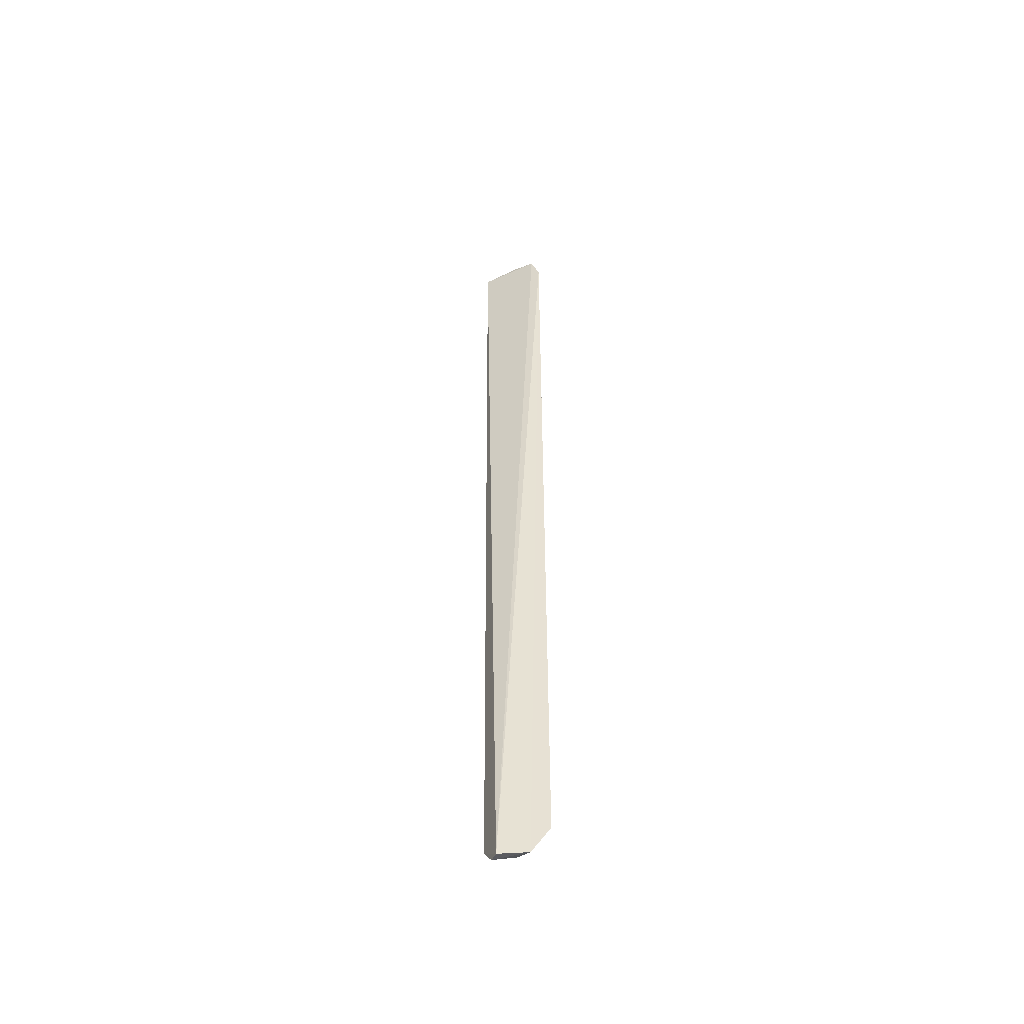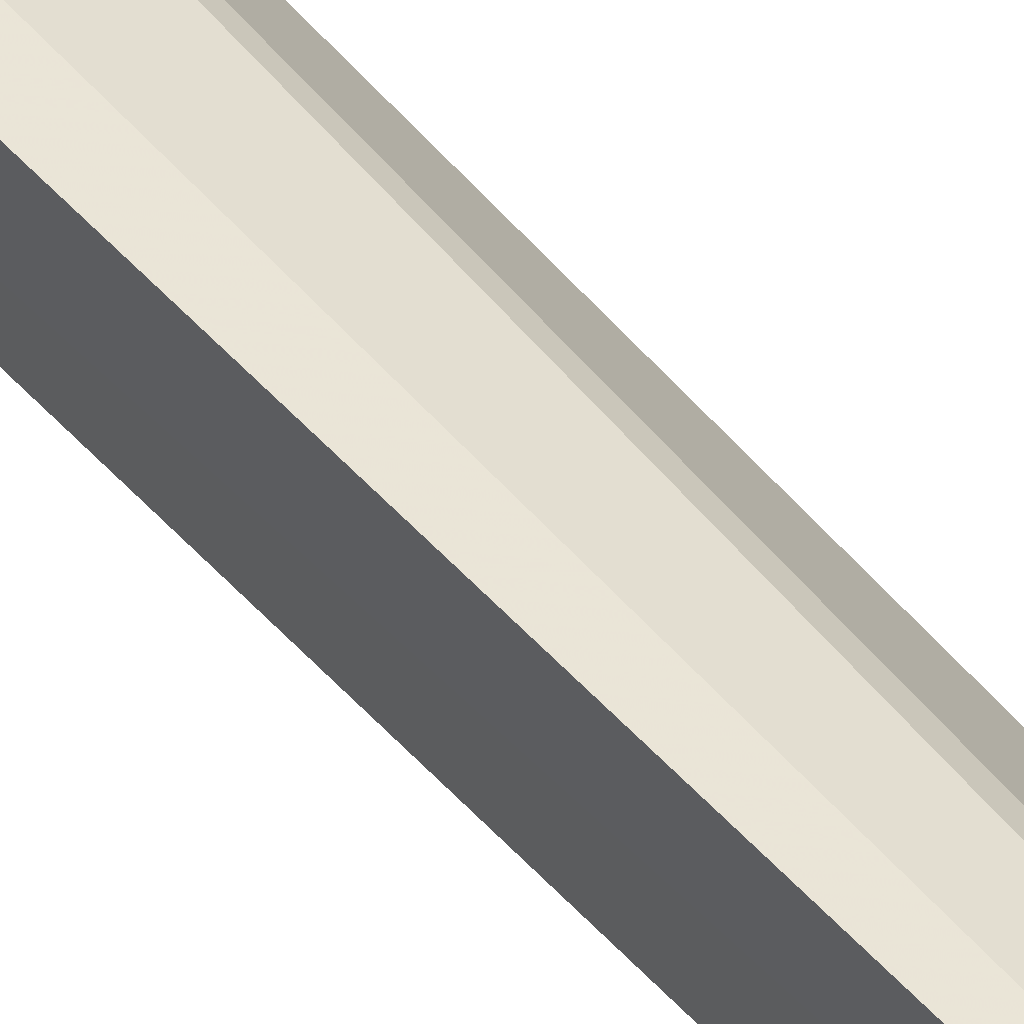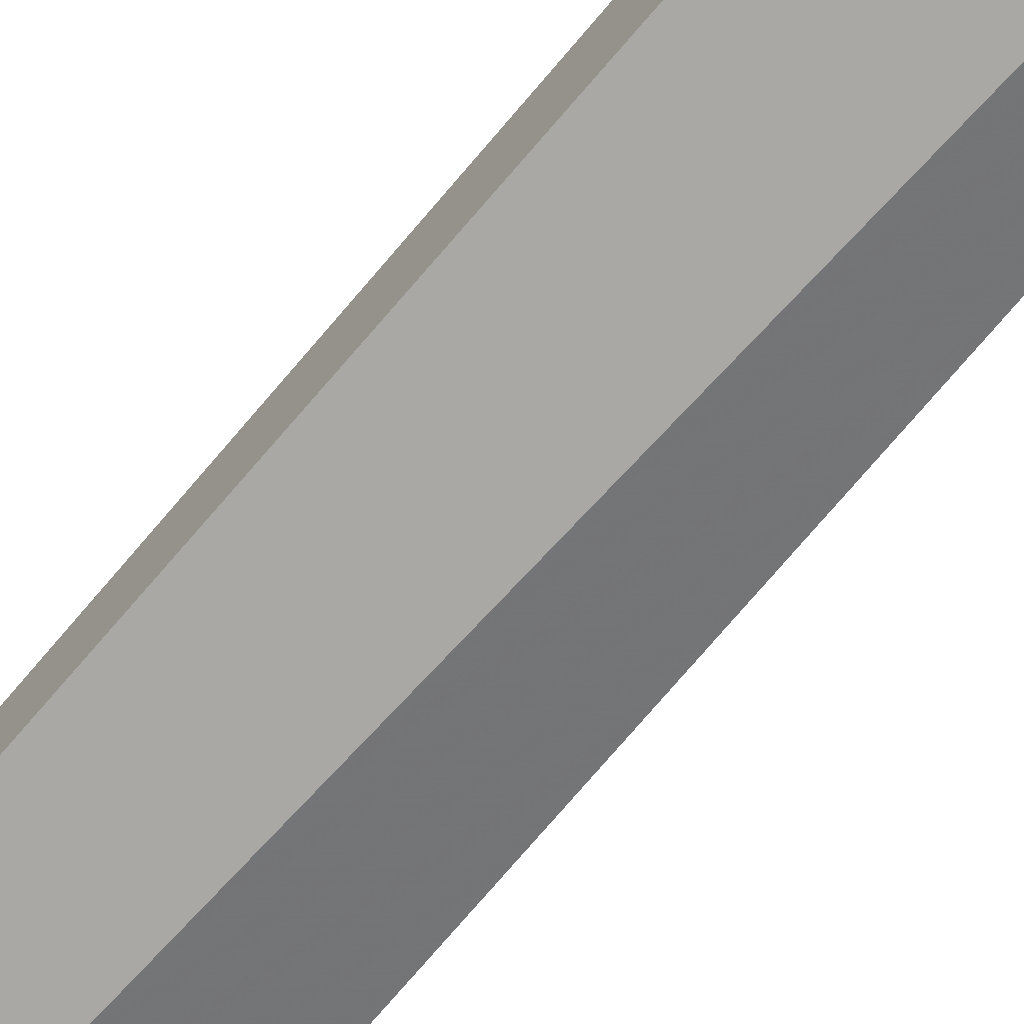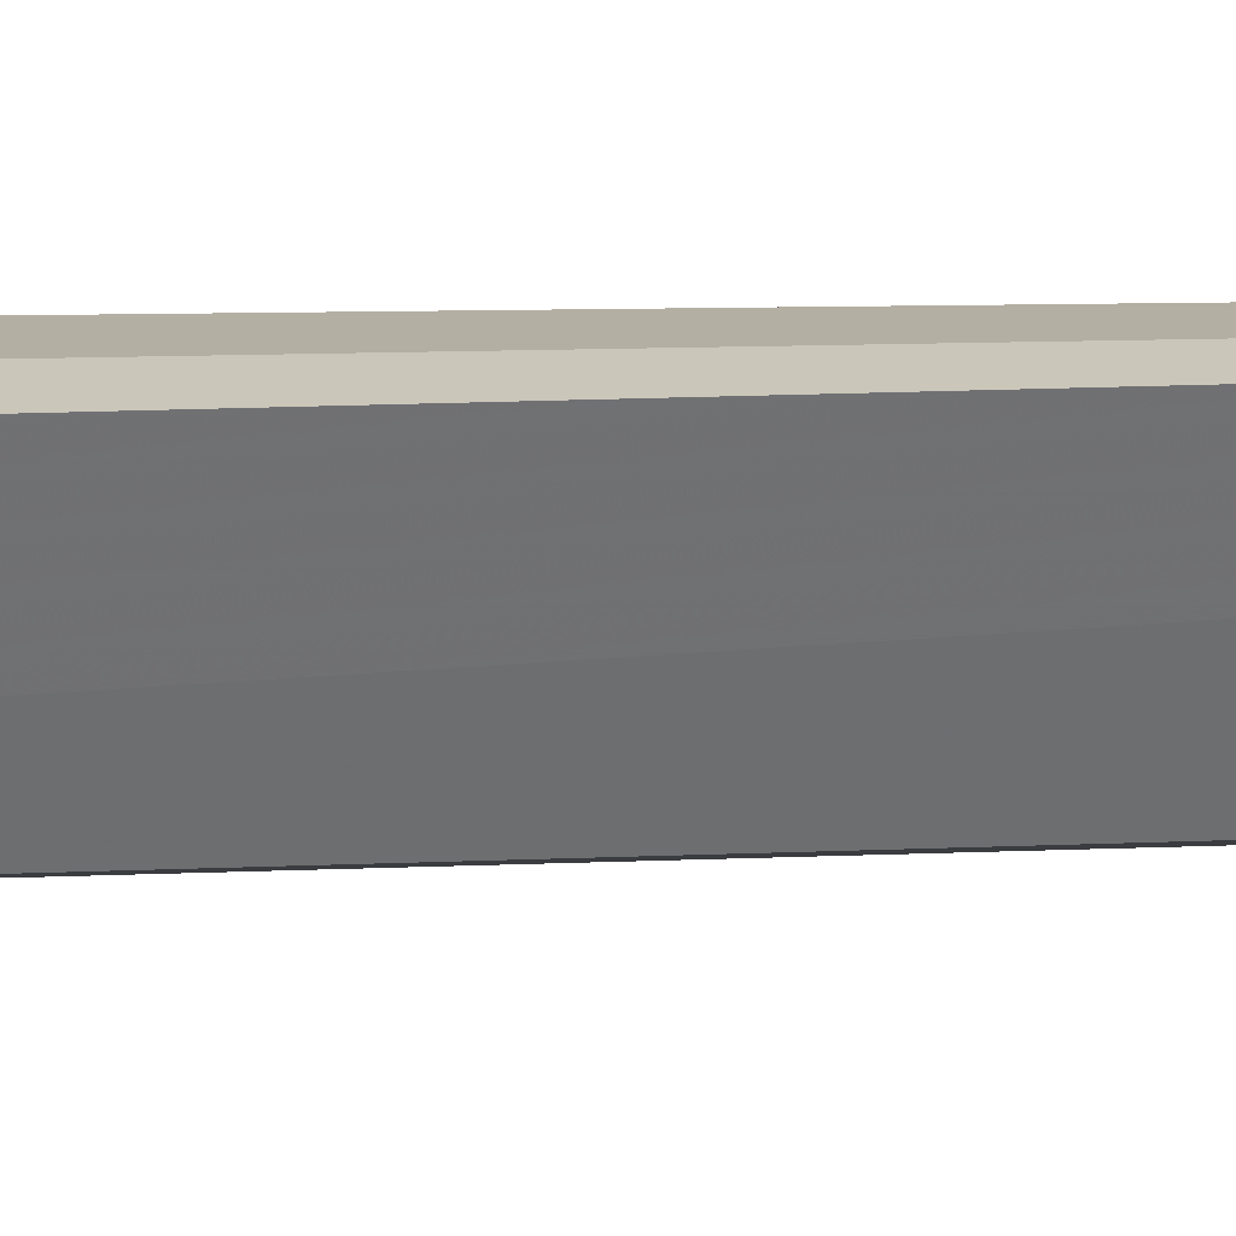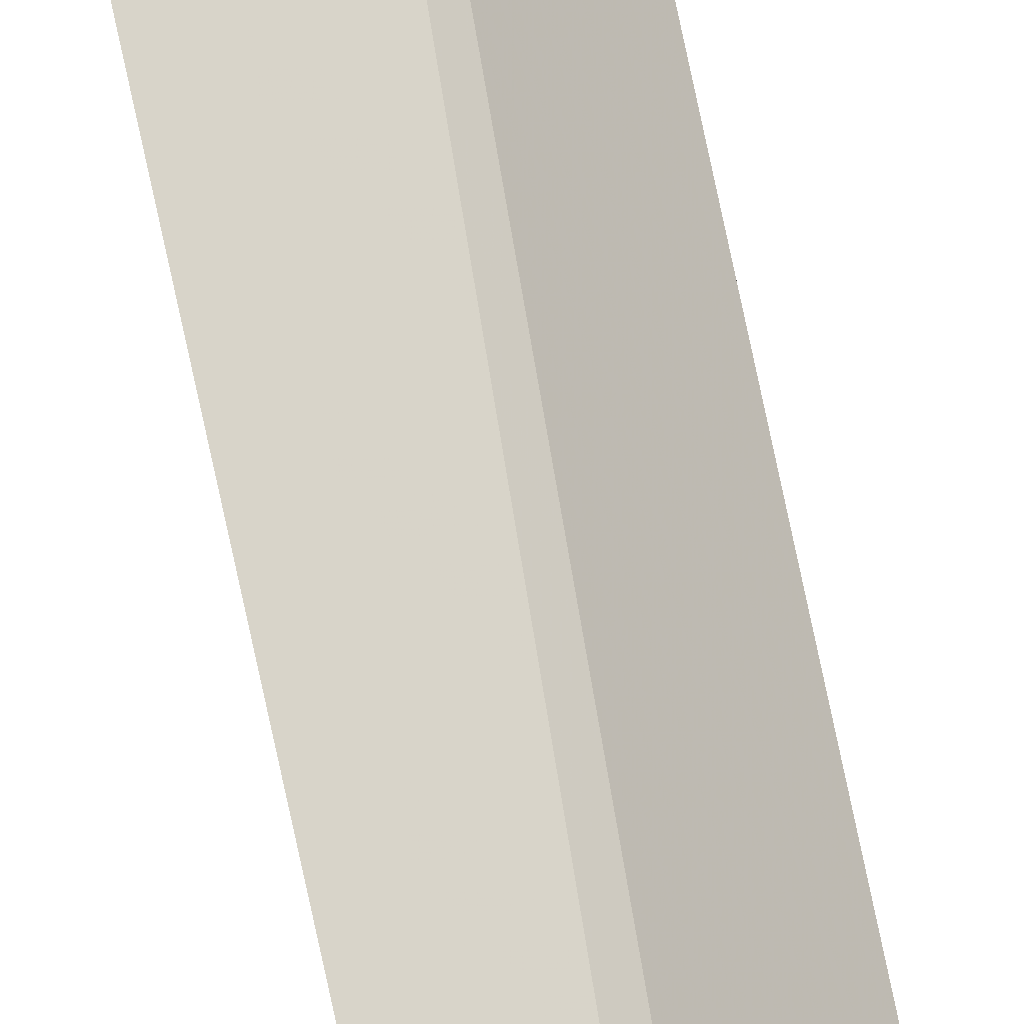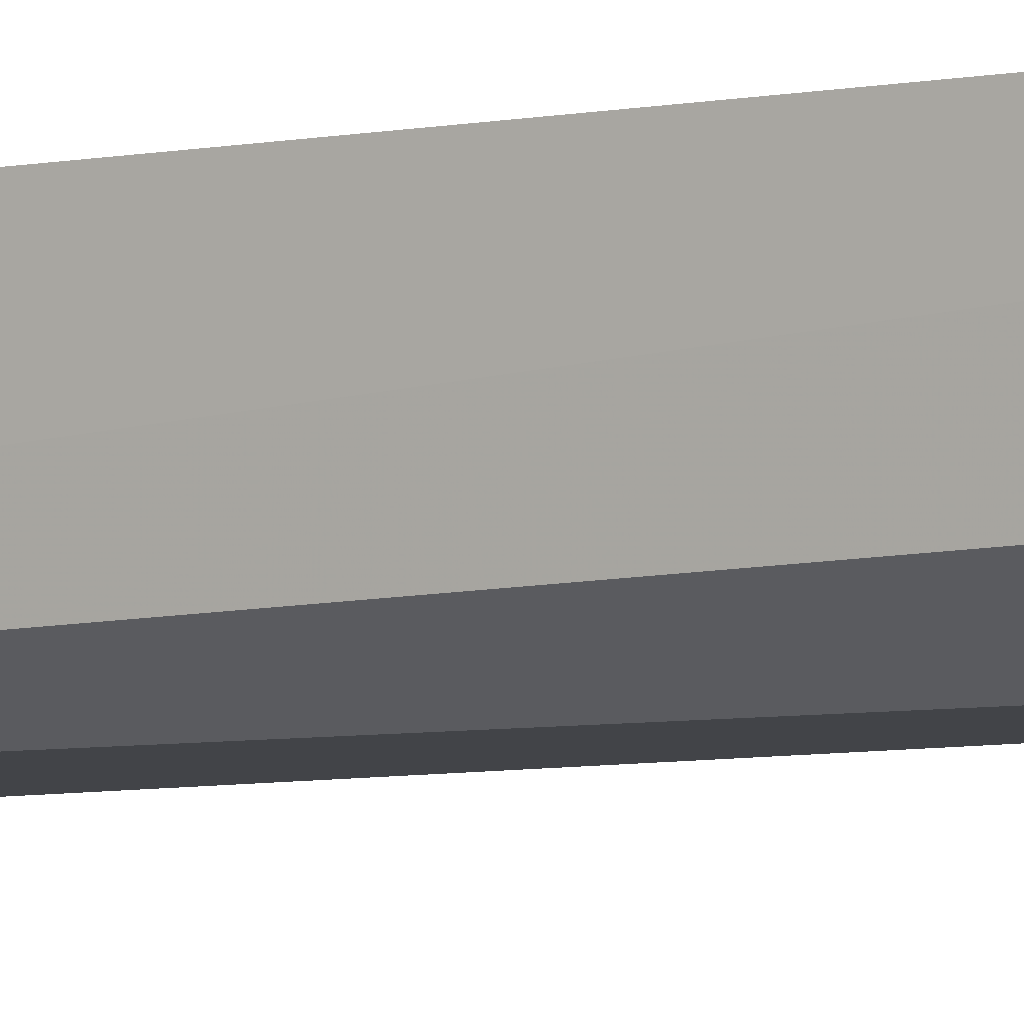
<metadata>
{"format":"obj","ext":"obj","renderer":"f3d","projection":"perspective","resolution":1024,"background":"white","views":[{"elev":-49.9,"azim":154.7,"up":"+Z"},{"elev":45.5,"azim":-37.5,"up":"+Y"},{"elev":-74.4,"azim":139.3,"up":"+Y"},{"elev":26.2,"azim":-93.4,"up":"+Y"},{"elev":77.1,"azim":-12.3,"up":"+Y"},{"elev":-7.9,"azim":-58.4,"up":"+Y"}]}
</metadata>
<code>
v -0.08302 -0.08765 0.1443
v -0.08104 -0.06241 -0.4976
v -0.08061 -0.05508 -0.4986
v -0.113 -0.04997 0.1267
v -0.1089 -0.07453 -0.4288
v -0.1086 -0.05431 0.1435
v -0.08143 -0.07369 -0.4849
v -0.1088 -0.07426 -0.03803
v -0.1129 -0.04887 -0.4729
v -0.1087 -0.05925 0.1258
v -0.0999 -0.04998 -0.4945
v -0.09593 -0.07104 -0.4806
v -0.09671 -0.07393 0.1412
v -0.1078 -0.05973 -0.4718
v -0.09621 -0.06039 -0.492
v -0.09984 -0.06745 0.1472
f 6 1 3
f 6 3 4
f 7 2 3
f 7 3 1
f 7 1 5
f 8 5 1
f 8 4 5
f 9 5 4
f 10 6 4
f 10 4 8
f 11 3 2
f 11 9 4
f 11 4 3
f 12 7 5
f 12 2 7
f 13 10 8
f 13 8 1
f 14 12 5
f 14 5 9
f 15 11 2
f 15 2 12
f 15 12 14
f 15 14 9
f 15 9 11
f 16 13 1
f 16 1 6
f 16 6 10
f 16 10 13

</code>
